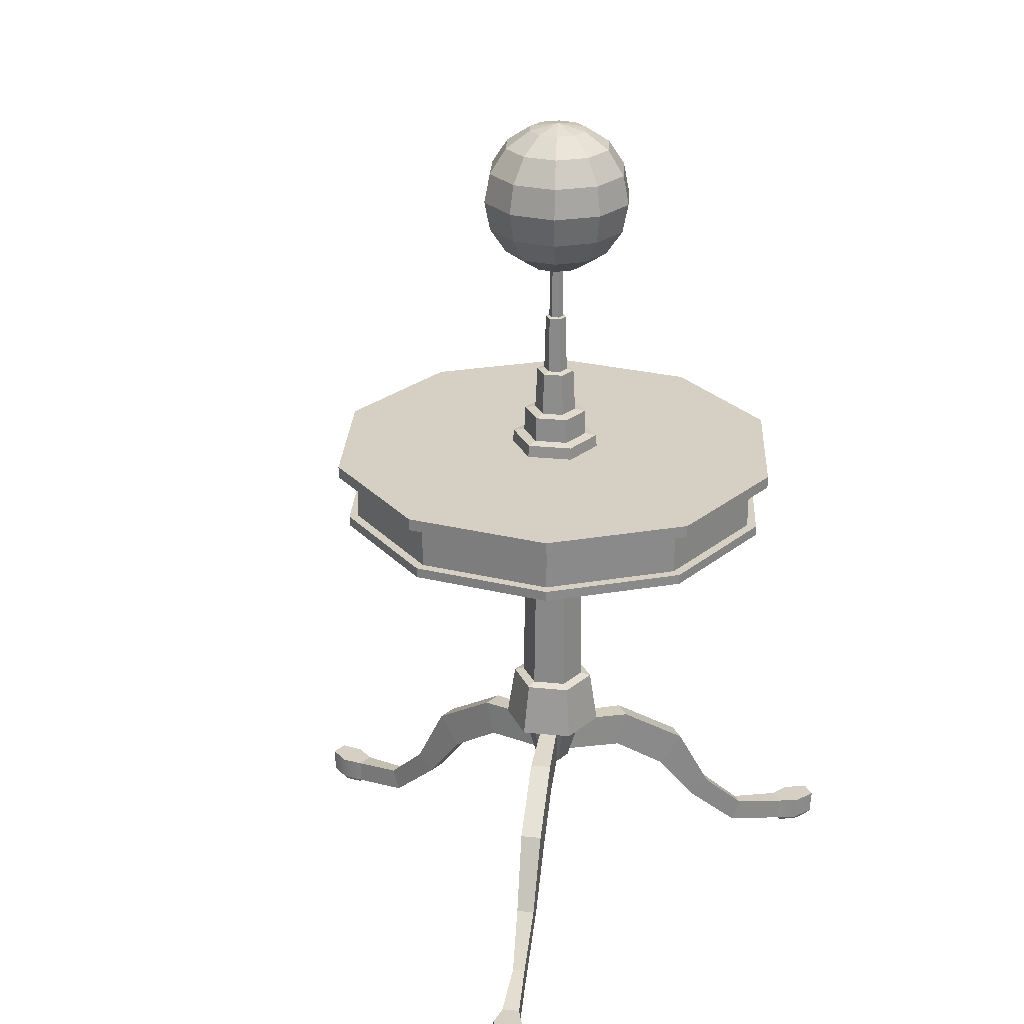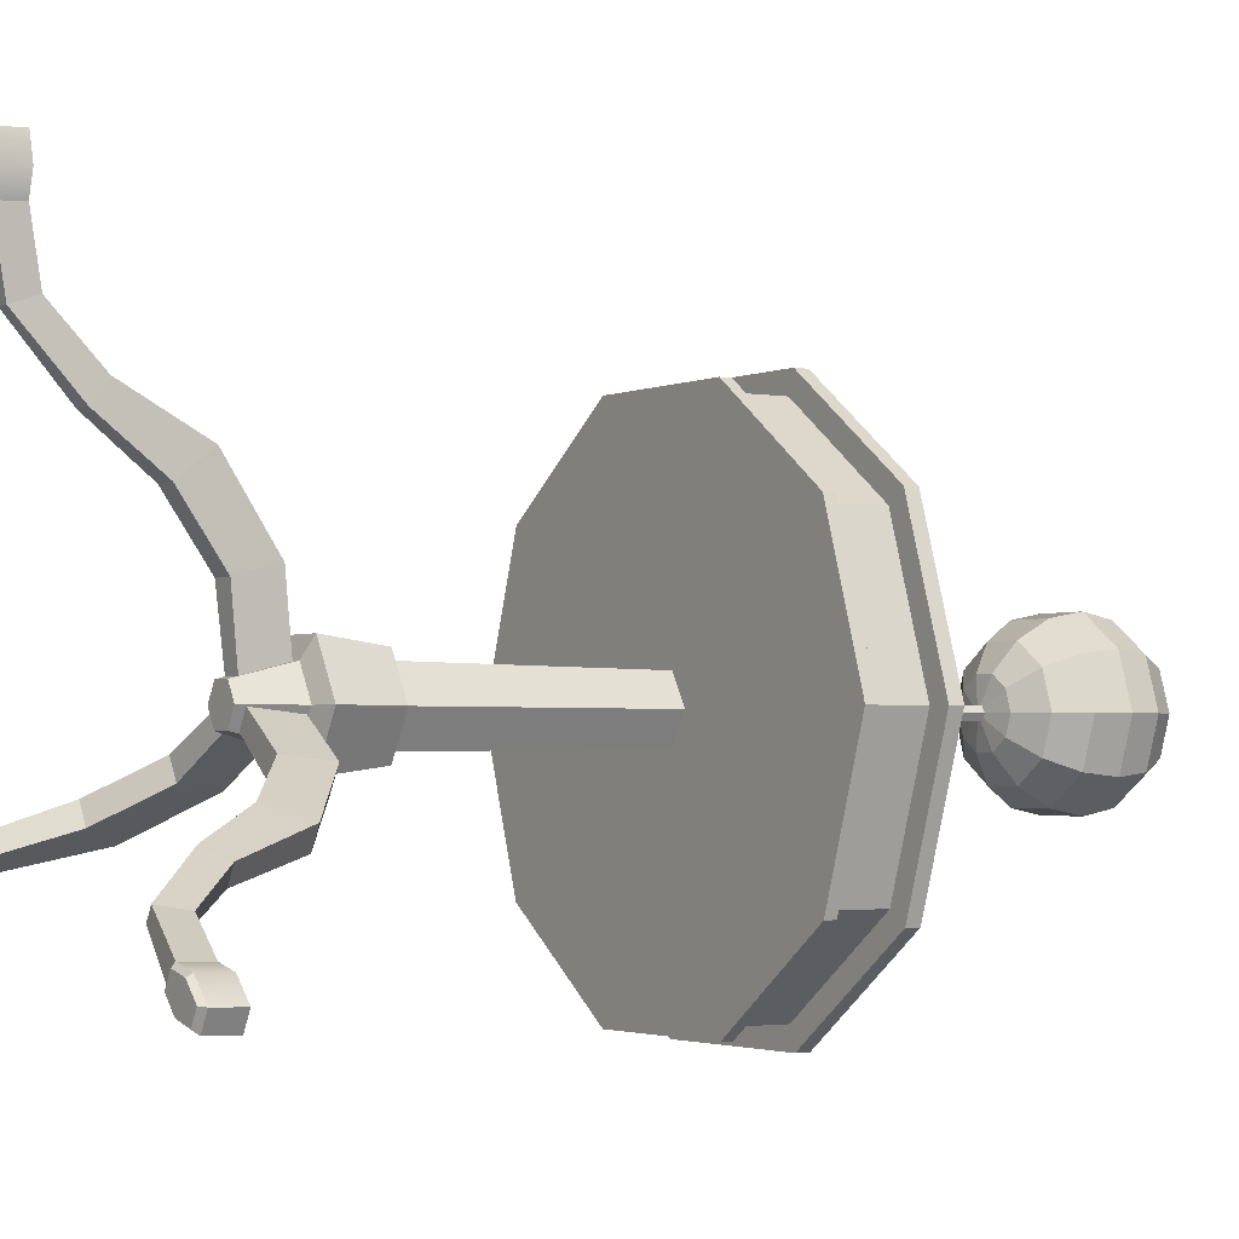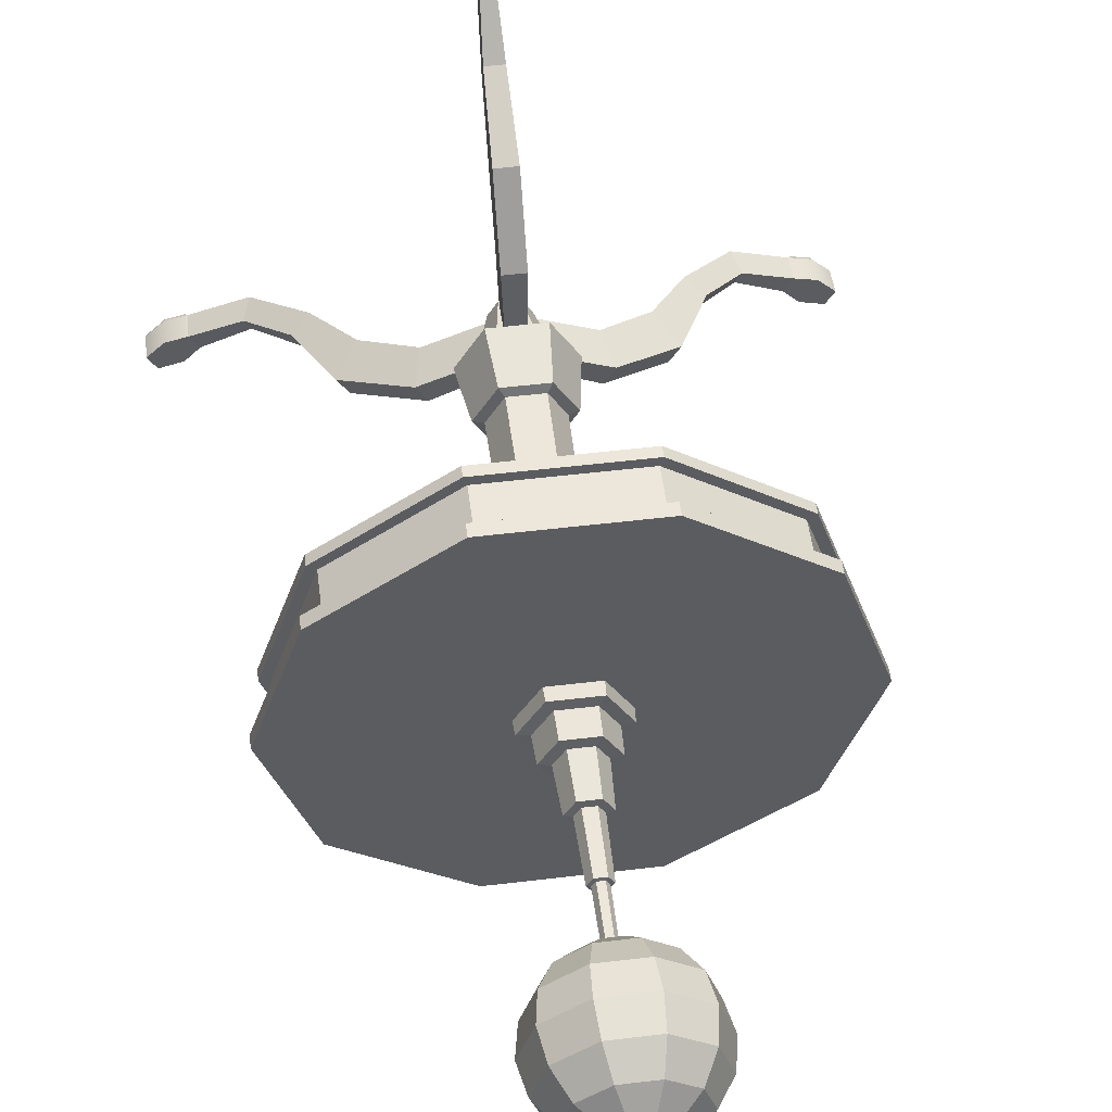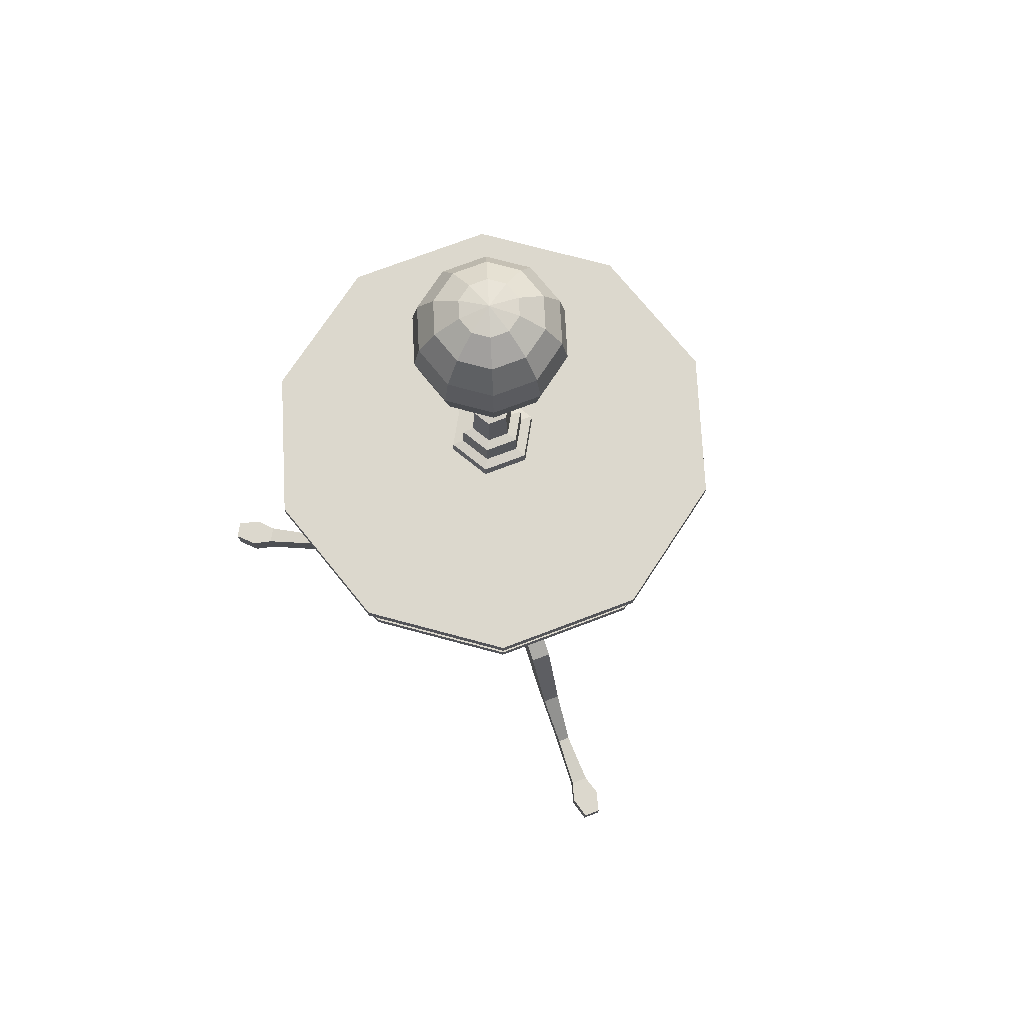
<metadata>
{"format":"obj","ext":"obj","renderer":"f3d","projection":"perspective","resolution":1024,"background":"white","views":[{"elev":26.4,"azim":129.1,"up":"+Y"},{"elev":-2.4,"azim":57.0,"up":"+Z"},{"elev":52.8,"azim":172.7,"up":"+Z"},{"elev":72.5,"azim":-20.9,"up":"+Y"}]}
</metadata>
<code>
v 10.58 23.41 -4.342
v 9.051 23.41 -6.992
v 11.8 28.81 -5.045
v 10.27 28.81 -7.695
v 3.437 29.82 -0.5009
v 2.152 29.82 -2.726
v 2.22 24.43 0.202
v 0.9349 24.43 -2.023
v 17.65 17.76 -8.425
v 16.12 17.76 -11.07
v 19.1 22.15 -12.8
v 20.63 22.15 -10.15
v 22.9 9.792 -11.74
v 21.61 9.792 -13.96
v 24.07 11.84 -15.38
v 25.35 11.84 -13.15
v 29.93 2.284 -16.24
v 29.02 2.284 -17.8
v 30.03 5.583 -18.38
v 30.93 5.583 -16.82
v 37.75 0.6081 -20.31
v 36.47 0.6081 -22.54
v 36.63 4.102 -22.63
v 37.91 4.102 -20.41
v 43.28 0.6081 -23.5
v 41.99 0.6081 -25.73
v 42.16 4.102 -25.82
v 43.44 4.102 -23.6
v 40.82 0.6081 -21.03
v 38.62 0.6081 -24.83
v 38.79 4.102 -24.93
v 40.98 4.102 -21.13
v 40.65 -4e-06 -21.39
v 38.85 -4e-06 -24.51
v 41.61 -4e-06 -25.24
v 42.66 -4e-06 -23.42
v 38.13 -4e-06 -20.8
v 37.08 -4e-06 -22.62
v 25.26 78.25 -18.35
v 31.22 78.25 0
v 25.26 78.25 18.35
v 9.648 78.25 29.69
v -9.648 78.25 29.69
v -25.26 78.25 18.35
v -31.22 78.25 0
v -25.26 78.25 -18.35
v -9.648 78.25 -29.69
v 9.648 78.25 -29.69
v 27.52 80 -20
v 10.51 80 -32.36
v -10.51 80 -32.36
v -27.52 80 -20
v -34.02 80 0
v -27.52 80 20
v -10.51 80 32.36
v 10.51 80 32.36
v 27.52 80 20
v 34.02 80 0
v 27.52 78.25 -20
v 34.02 78.25 0
v 27.52 78.25 20
v 10.51 78.25 32.36
v -10.51 78.25 32.36
v -27.52 78.25 20
v -34.02 78.25 0
v -27.52 78.25 -20
v -10.51 78.25 -32.36
v 10.51 78.25 -32.36
v 25.26 71.45 -18.35
v 9.648 71.45 -29.69
v -9.648 71.45 -29.69
v -25.26 71.45 -18.35
v -31.22 71.45 0
v -25.26 71.45 18.35
v -9.648 71.45 29.69
v 9.648 71.45 29.69
v 25.26 71.45 18.35
v 31.22 71.45 0
v 32.62 70 0
v 26.39 70 -19.17
v 26.39 70 19.17
v 10.08 70 31.02
v -10.08 70 31.02
v -26.39 70 19.17
v -32.62 70 0
v -26.39 70 -19.17
v -10.08 70 -31.02
v 10.08 70 -31.02
v 10.08 71.45 -31.02
v 26.39 71.45 -19.17
v -10.08 71.45 -31.02
v -26.39 71.45 -19.17
v -32.62 71.45 0
v -26.39 71.45 19.17
v -10.08 71.45 31.02
v 10.08 71.45 31.02
v 26.39 71.45 19.17
v 32.62 71.45 0
v 0 70 0
v 2.139 70.22 -3.704
v -2.139 70.22 -3.704
v -4.278 70.22 0
v -2.139 70.22 3.704
v 2.139 70.22 3.704
v 4.278 70.22 0
v 2.388 39.27 -4.136
v 4.775 39.27 0
v 2.388 39.27 4.136
v -2.388 39.27 4.136
v -4.775 39.27 0
v -2.388 39.27 -4.136
v 3.696 30.85 -6.402
v -3.696 30.85 -6.402
v -3.09 38.86 -5.351
v 3.09 38.86 -5.351
v -7.393 30.85 0
v -6.179 38.86 0
v -3.696 30.85 6.402
v -3.09 38.86 5.351
v 3.696 30.85 6.402
v 3.09 38.86 5.351
v 7.393 30.85 0
v 6.179 38.86 0
v 4.608 29.92 0
v 2.304 29.92 -3.991
v 2.304 29.92 3.991
v -2.304 29.92 3.991
v -4.608 29.92 0
v -2.304 29.92 -3.991
v 2.647 23.31 0
v 1.323 23.31 -2.292
v 1.323 23.31 2.292
v -1.323 23.31 2.292
v -2.647 23.31 0
v -1.323 23.31 -2.292
v -9.051 23.41 -6.992
v -10.58 23.41 -4.342
v -10.27 28.81 -7.695
v -11.8 28.81 -5.045
v -2.152 29.82 -2.726
v -3.437 29.82 -0.5009
v -0.9349 24.43 -2.023
v -2.22 24.43 0.202
v -16.12 17.76 -11.07
v -17.65 17.76 -8.425
v -20.63 22.15 -10.15
v -19.1 22.15 -12.8
v -21.61 9.792 -13.96
v -22.9 9.792 -11.74
v -25.35 11.84 -13.15
v -24.07 11.84 -15.38
v -29.02 2.284 -17.8
v -29.93 2.284 -16.24
v -30.93 5.583 -16.82
v -30.03 5.583 -18.38
v -36.47 0.6081 -22.54
v -37.75 0.6081 -20.31
v -37.91 4.102 -20.41
v -36.63 4.102 -22.63
v -41.99 0.6081 -25.73
v -43.28 0.6081 -23.5
v -43.44 4.102 -23.6
v -42.16 4.102 -25.82
v -38.62 0.6081 -24.83
v -40.82 0.6081 -21.03
v -40.98 4.102 -21.13
v -38.79 4.102 -24.93
v -38.85 -4e-06 -24.51
v -40.65 -4e-06 -21.39
v -42.66 -4e-06 -23.42
v -41.61 -4e-06 -25.24
v -37.08 -4e-06 -22.62
v -38.13 -4e-06 -20.8
v -1.53 23.41 11.33
v 1.53 23.41 11.33
v -1.53 28.81 12.74
v 1.53 28.81 12.74
v -1.285 29.82 3.227
v 1.285 29.82 3.227
v -1.285 24.43 1.821
v 1.285 24.43 1.821
v -1.53 17.76 19.5
v 1.53 17.76 19.5
v 1.53 22.15 22.94
v -1.53 22.15 22.94
v -1.285 9.792 25.7
v 1.285 9.792 25.7
v 1.285 11.84 28.53
v -1.285 11.84 28.53
v -0.9022 2.284 34.03
v 0.9022 2.284 34.03
v 0.9022 5.583 35.2
v -0.9022 5.583 35.2
v -1.285 0.6081 42.85
v 1.285 0.6081 42.85
v 1.285 4.102 43.04
v -1.285 4.102 43.04
v -1.285 0.6081 49.23
v 1.285 0.6081 49.23
v 1.285 4.102 49.42
v -1.285 4.102 49.42
v -2.196 0.6081 45.87
v 2.196 0.6081 45.87
v 2.196 4.102 46.05
v -2.196 4.102 46.05
v -1.797 -2e-06 45.9
v 1.797 -2e-06 45.9
v 1.052 -4e-06 48.65
v -1.052 -4e-06 48.65
v -1.052 -4e-06 43.43
v 1.052 -4e-06 43.43
v 0.4615 109 -0.7994
v -0.4615 109 -0.7994
v -0.9231 109 0
v -0.4615 109 0.7994
v 0.4615 109 0.7994
v 0.9231 109 0
v 2.315 85.78 -4.01
v 4.63 85.78 0
v 2.315 85.78 4.01
v -2.315 85.78 4.01
v -4.63 85.78 0
v -2.315 85.78 -4.01
v 3.289 79.45 -5.696
v -3.289 79.45 -5.696
v -3.198 81.8 -5.539
v 3.198 81.8 -5.539
v -6.577 79.45 0
v -6.396 81.8 0
v -3.289 79.45 5.696
v -3.198 81.8 5.539
v 3.289 79.45 5.696
v 3.198 81.8 5.539
v 6.577 79.45 0
v 6.396 81.8 0
v 1.383 92.37 -2.395
v 2.766 92.37 0
v 1.383 92.37 2.395
v -1.383 92.37 2.395
v -2.766 92.37 0
v -1.383 92.37 -2.395
v 0.7651 101 -1.325
v 1.53 101 0
v 0.7651 101 1.325
v -0.7651 101 1.325
v -1.53 101 0
v -0.7651 101 -1.325
v 1.542 86.03 -2.671
v -1.542 86.03 -2.671
v -3.084 86.03 0
v -1.542 86.03 2.671
v 1.542 86.03 2.671
v 3.084 86.03 0
v -2.387 82.06 -4.134
v 2.387 82.06 -4.134
v 4.773 82.06 0
v 2.387 82.06 4.134
v -2.387 82.06 4.134
v -4.773 82.06 0
v 0.8586 92.57 -1.487
v -0.8586 92.57 -1.487
v -1.717 92.57 0
v -0.8586 92.57 1.487
v 0.8586 92.57 1.487
v 1.717 92.57 0
v 0.5004 101.1 -0.8667
v 1.001 101.1 0
v 0.5004 101.1 0.8667
v -0.5004 101.1 0.8667
v -1.001 101.1 0
v -0.5004 101.1 -0.8667
v 3.414 109.6 -2.48
v 1.304 109.6 -4.013
v -1.304 109.6 -4.013
v -3.414 109.6 -2.48
v -4.219 109.6 0
v -3.414 109.6 2.48
v -1.304 109.6 4.013
v 1.304 109.6 4.013
v 3.414 109.6 2.48
v 4.219 109.6 0
v 6.307 112 -4.583
v 2.409 112 -7.415
v -2.409 112 -7.415
v -6.307 112 -4.583
v -7.796 112 0
v -6.307 112 4.583
v -2.409 112 7.415
v 2.409 112 7.415
v 6.307 112 4.583
v 7.796 112 0
v 8.241 115.5 -5.987
v 3.148 115.5 -9.688
v -3.148 115.5 -9.688
v -8.241 115.5 -5.987
v -10.19 115.5 0
v -8.241 115.5 5.987
v -3.148 115.5 9.688
v 3.148 115.5 9.688
v 8.241 115.5 5.987
v 10.19 115.5 0
v 8.92 119.8 -6.481
v 3.407 119.8 -10.49
v -3.407 119.8 -10.49
v -8.92 119.8 -6.481
v -11.03 119.8 0
v -8.92 119.8 6.481
v -3.407 119.8 10.49
v 3.407 119.8 10.49
v 8.92 119.8 6.481
v 11.03 119.8 0
v 8.241 124 -5.987
v 3.148 124 -9.688
v -3.148 124 -9.688
v -8.241 124 -5.987
v -10.19 124 0
v -8.241 124 5.987
v -3.148 124 9.688
v 3.148 124 9.688
v 8.241 124 5.987
v 10.19 124 0
v 6.307 127.6 -4.583
v 2.409 127.6 -7.415
v -2.409 127.6 -7.415
v -6.307 127.6 -4.583
v -7.796 127.6 0
v -6.307 127.6 4.583
v -2.409 127.6 7.415
v 2.409 127.6 7.415
v 6.307 127.6 4.583
v 7.796 127.6 0
v 3.414 130 -2.48
v 1.304 130 -4.013
v -1.304 130 -4.013
v -3.414 130 -2.48
v -4.219 130 0
v -3.414 130 2.48
v -1.304 130 4.013
v 1.304 130 4.013
v 3.414 130 2.48
v 4.219 130 0
v 0 108.7 0
v 0 130.8 0
v 26.08 80 -18.95
v 9.963 80 -30.66
v -9.963 80 -30.66
v -26.08 80 -18.95
v -32.24 80 0
v -26.08 80 18.95
v -9.963 80 30.66
v 9.963 80 30.66
v 26.08 80 18.95
v 32.24 80 0
v 23.51 80 -17.08
v 8.98 80 -27.64
v -8.98 80 -27.64
v -23.51 80 -17.08
v -29.06 80 0
v -23.51 80 17.08
v -8.98 80 27.64
v 8.98 80 27.64
v 23.51 80 17.08
v 29.06 80 0
v 18.78 80 -13.64
v 7.172 80 -22.07
v -7.172 80 -22.07
v -18.78 80 -13.64
v -23.21 80 0
v -18.78 80 13.64
v -7.172 80 22.07
v 7.172 80 22.07
v 18.78 80 13.64
v 23.21 80 0
v 16.31 80 -11.85
v 6.229 80 -19.17
v -6.229 80 -19.17
v -16.31 80 -11.85
v -20.16 80 0
v -16.31 80 11.85
v -6.229 80 19.17
v 6.229 80 19.17
v 16.31 80 11.85
v 20.16 80 0
f 25 26 27 28
f 3 4 6 5
f 5 6 8 7
f 7 8 2 1
f 2 8 6 4
f 7 1 3 5
f 1 2 10 9
f 2 4 11 10
f 4 3 12 11
f 3 1 9 12
f 9 10 14 13
f 10 11 15 14
f 11 12 16 15
f 12 9 13 16
f 13 14 18 17
f 14 15 19 18
f 15 16 20 19
f 16 13 17 20
f 17 18 22 21
f 18 19 23 22
f 19 20 24 23
f 20 17 21 24
f 33 34 35 36
f 30 31 27 26
f 31 32 28 27
f 32 29 25 28
f 37 38 34 33
f 22 23 31 30
f 23 24 32 31
f 24 21 29 32
f 30 26 35 34
f 26 25 36 35
f 25 29 33 36
f 21 22 38 37
f 22 30 34 38
f 29 21 37 33
f 69 70 48 39
f 70 71 47 48
f 71 72 46 47
f 72 73 45 46
f 73 74 44 45
f 74 75 43 44
f 75 76 42 43
f 76 77 41 42
f 77 78 40 41
f 78 69 39 40
f 374 375 376 377 378 379 380 381 382 383
f 60 59 49 58
f 61 60 58 57
f 62 61 57 56
f 63 62 56 55
f 64 63 55 54
f 65 64 54 53
f 66 65 53 52
f 67 66 52 51
f 68 67 51 50
f 59 68 50 49
f 40 39 59 60
f 41 40 60 61
f 42 41 61 62
f 43 42 62 63
f 44 43 63 64
f 45 44 64 65
f 46 45 65 66
f 47 46 66 67
f 48 47 67 68
f 39 48 68 59
f 80 88 89 90
f 88 87 91 89
f 87 86 92 91
f 86 85 93 92
f 85 84 94 93
f 84 83 95 94
f 83 82 96 95
f 82 81 97 96
f 81 79 98 97
f 79 80 90 98
f 70 69 90 89
f 71 70 89 91
f 72 71 91 92
f 73 72 92 93
f 74 73 93 94
f 75 74 94 95
f 76 75 95 96
f 77 76 96 97
f 78 77 97 98
f 69 78 98 90
f 80 79 99
f 79 81 99
f 81 82 99
f 82 83 99
f 83 84 99
f 84 85 99
f 85 86 99
f 86 87 99
f 87 88 99
f 88 80 99
f 112 113 114 115
f 113 116 117 114
f 116 118 119 117
f 118 120 121 119
f 120 122 123 121
f 122 112 115 123
f 131 130 132 133 134 135
f 100 101 102 103 104 105
f 107 106 100 105
f 108 107 105 104
f 109 108 104 103
f 110 109 103 102
f 111 110 102 101
f 106 111 101 100
f 111 106 115 114
f 110 111 114 117
f 109 110 117 119
f 108 109 119 121
f 107 108 121 123
f 106 107 123 115
f 112 122 124 125
f 122 120 126 124
f 120 118 127 126
f 118 116 128 127
f 116 113 129 128
f 113 112 125 129
f 125 124 130 131
f 124 126 132 130
f 126 127 133 132
f 127 128 134 133
f 128 129 135 134
f 129 125 131 135
f 160 161 162 163
f 138 139 141 140
f 140 141 143 142
f 142 143 137 136
f 137 143 141 139
f 142 136 138 140
f 136 137 145 144
f 137 139 146 145
f 139 138 147 146
f 138 136 144 147
f 144 145 149 148
f 145 146 150 149
f 146 147 151 150
f 147 144 148 151
f 148 149 153 152
f 149 150 154 153
f 150 151 155 154
f 151 148 152 155
f 152 153 157 156
f 153 154 158 157
f 154 155 159 158
f 155 152 156 159
f 168 169 170 171
f 165 166 162 161
f 166 167 163 162
f 167 164 160 163
f 172 173 169 168
f 157 158 166 165
f 158 159 167 166
f 159 156 164 167
f 165 161 170 169
f 161 160 171 170
f 160 164 168 171
f 156 157 173 172
f 157 165 169 173
f 164 156 172 168
f 198 199 200 201
f 176 177 179 178
f 178 179 181 180
f 180 181 175 174
f 175 181 179 177
f 180 174 176 178
f 174 175 183 182
f 175 177 184 183
f 177 176 185 184
f 176 174 182 185
f 182 183 187 186
f 183 184 188 187
f 184 185 189 188
f 185 182 186 189
f 186 187 191 190
f 187 188 192 191
f 188 189 193 192
f 189 186 190 193
f 190 191 195 194
f 191 192 196 195
f 192 193 197 196
f 193 190 194 197
f 206 207 208 209
f 203 204 200 199
f 204 205 201 200
f 205 202 198 201
f 210 211 207 206
f 195 196 204 203
f 196 197 205 204
f 197 194 202 205
f 203 199 208 207
f 199 198 209 208
f 198 202 206 209
f 194 195 211 210
f 195 203 207 211
f 202 194 210 206
f 224 225 226 227
f 225 228 229 226
f 228 230 231 229
f 230 232 233 231
f 232 234 235 233
f 234 224 227 235
f 212 213 214 215 216 217
f 253 248 236 237
f 252 253 237 238
f 251 252 238 239
f 250 251 239 240
f 249 250 240 241
f 248 249 241 236
f 254 255 227 226
f 259 254 226 229
f 258 259 229 231
f 257 258 231 233
f 256 257 233 235
f 255 256 235 227
f 265 260 242 243
f 264 265 243 244
f 263 264 244 245
f 262 263 245 246
f 261 262 246 247
f 260 261 247 242
f 243 242 266 267
f 244 243 267 268
f 245 244 268 269
f 246 245 269 270
f 247 246 270 271
f 242 247 271 266
f 218 223 249 248
f 223 222 250 249
f 222 221 251 250
f 221 220 252 251
f 220 219 253 252
f 219 218 248 253
f 223 218 255 254
f 218 219 256 255
f 219 220 257 256
f 220 221 258 257
f 221 222 259 258
f 222 223 254 259
f 236 241 261 260
f 241 240 262 261
f 240 239 263 262
f 239 238 264 263
f 238 237 265 264
f 237 236 260 265
f 267 266 212 217
f 268 267 217 216
f 269 268 216 215
f 270 269 215 214
f 271 270 214 213
f 266 271 213 212
f 272 273 283 282
f 273 274 284 283
f 274 275 285 284
f 275 276 286 285
f 276 277 287 286
f 277 278 288 287
f 278 279 289 288
f 279 280 290 289
f 280 281 291 290
f 281 272 282 291
f 282 283 293 292
f 283 284 294 293
f 284 285 295 294
f 285 286 296 295
f 286 287 297 296
f 287 288 298 297
f 288 289 299 298
f 289 290 300 299
f 290 291 301 300
f 291 282 292 301
f 292 293 303 302
f 293 294 304 303
f 294 295 305 304
f 295 296 306 305
f 296 297 307 306
f 297 298 308 307
f 298 299 309 308
f 299 300 310 309
f 300 301 311 310
f 301 292 302 311
f 302 303 313 312
f 303 304 314 313
f 304 305 315 314
f 305 306 316 315
f 306 307 317 316
f 307 308 318 317
f 308 309 319 318
f 309 310 320 319
f 310 311 321 320
f 311 302 312 321
f 312 313 323 322
f 313 314 324 323
f 314 315 325 324
f 315 316 326 325
f 316 317 327 326
f 317 318 328 327
f 318 319 329 328
f 319 320 330 329
f 320 321 331 330
f 321 312 322 331
f 322 323 333 332
f 323 324 334 333
f 324 325 335 334
f 325 326 336 335
f 326 327 337 336
f 327 328 338 337
f 328 329 339 338
f 329 330 340 339
f 330 331 341 340
f 331 322 332 341
f 273 272 342
f 274 273 342
f 275 274 342
f 276 275 342
f 277 276 342
f 278 277 342
f 279 278 342
f 280 279 342
f 281 280 342
f 272 281 342
f 332 333 343
f 333 334 343
f 334 335 343
f 335 336 343
f 336 337 343
f 337 338 343
f 338 339 343
f 339 340 343
f 340 341 343
f 341 332 343
f 49 50 345 344
f 50 51 346 345
f 51 52 347 346
f 52 53 348 347
f 53 54 349 348
f 54 55 350 349
f 55 56 351 350
f 56 57 352 351
f 57 58 353 352
f 58 49 344 353
f 344 345 355 354
f 345 346 356 355
f 346 347 357 356
f 347 348 358 357
f 348 349 359 358
f 349 350 360 359
f 350 351 361 360
f 351 352 362 361
f 352 353 363 362
f 353 344 354 363
f 354 355 365 364
f 355 356 366 365
f 356 357 367 366
f 357 358 368 367
f 358 359 369 368
f 359 360 370 369
f 360 361 371 370
f 361 362 372 371
f 362 363 373 372
f 363 354 364 373
f 364 365 375 374
f 365 366 376 375
f 366 367 377 376
f 367 368 378 377
f 368 369 379 378
f 369 370 380 379
f 370 371 381 380
f 371 372 382 381
f 372 373 383 382
f 373 364 374 383

</code>
